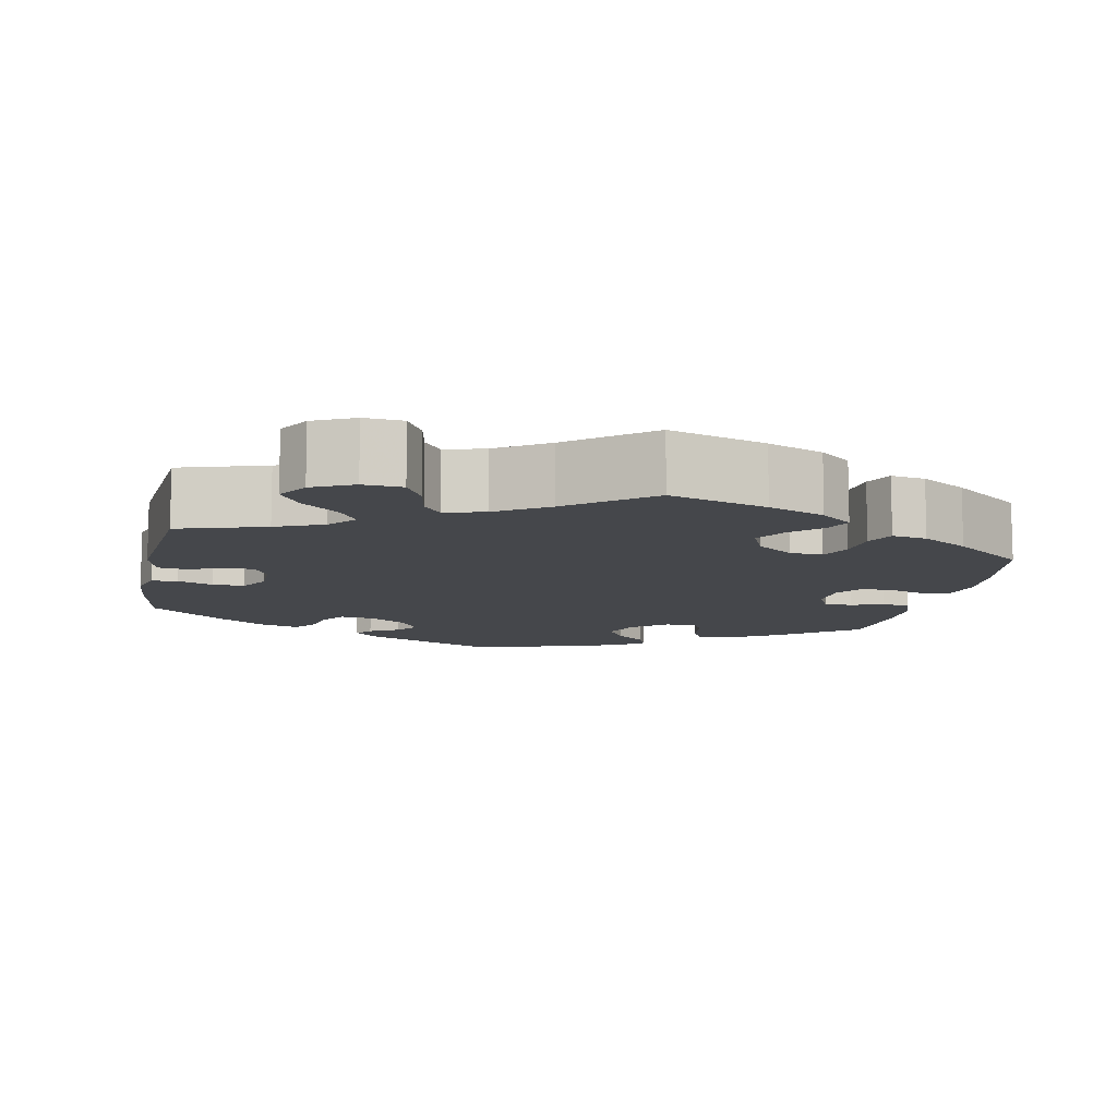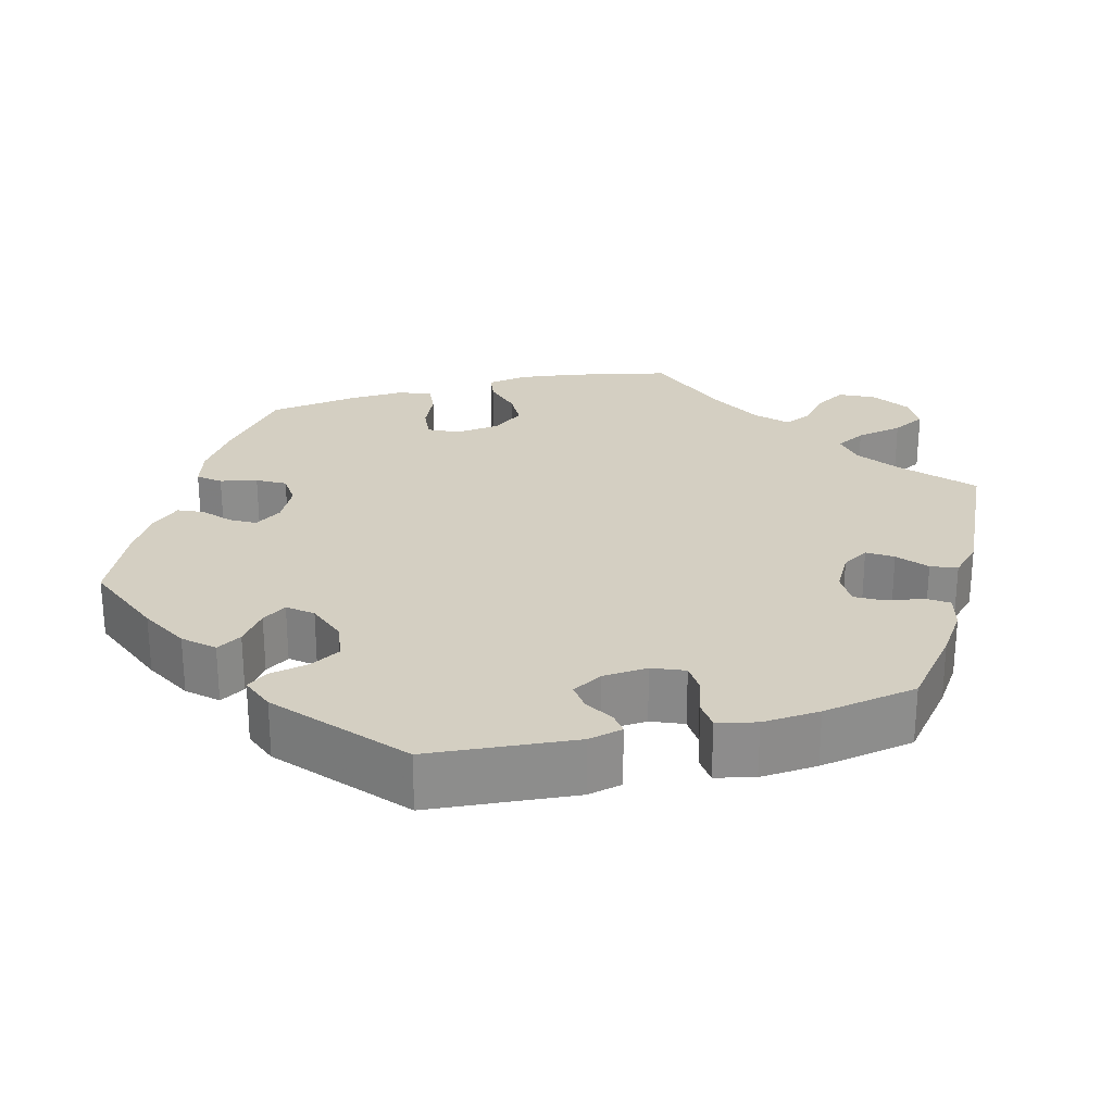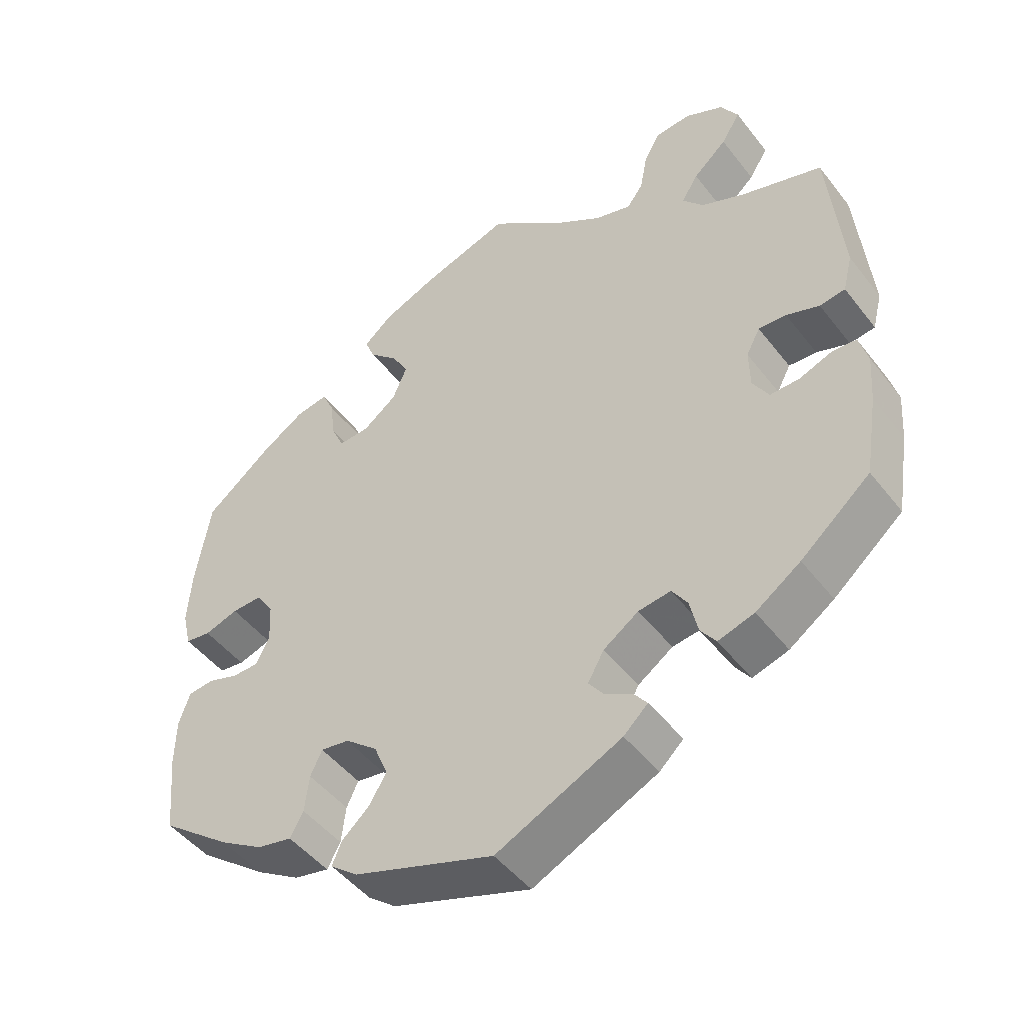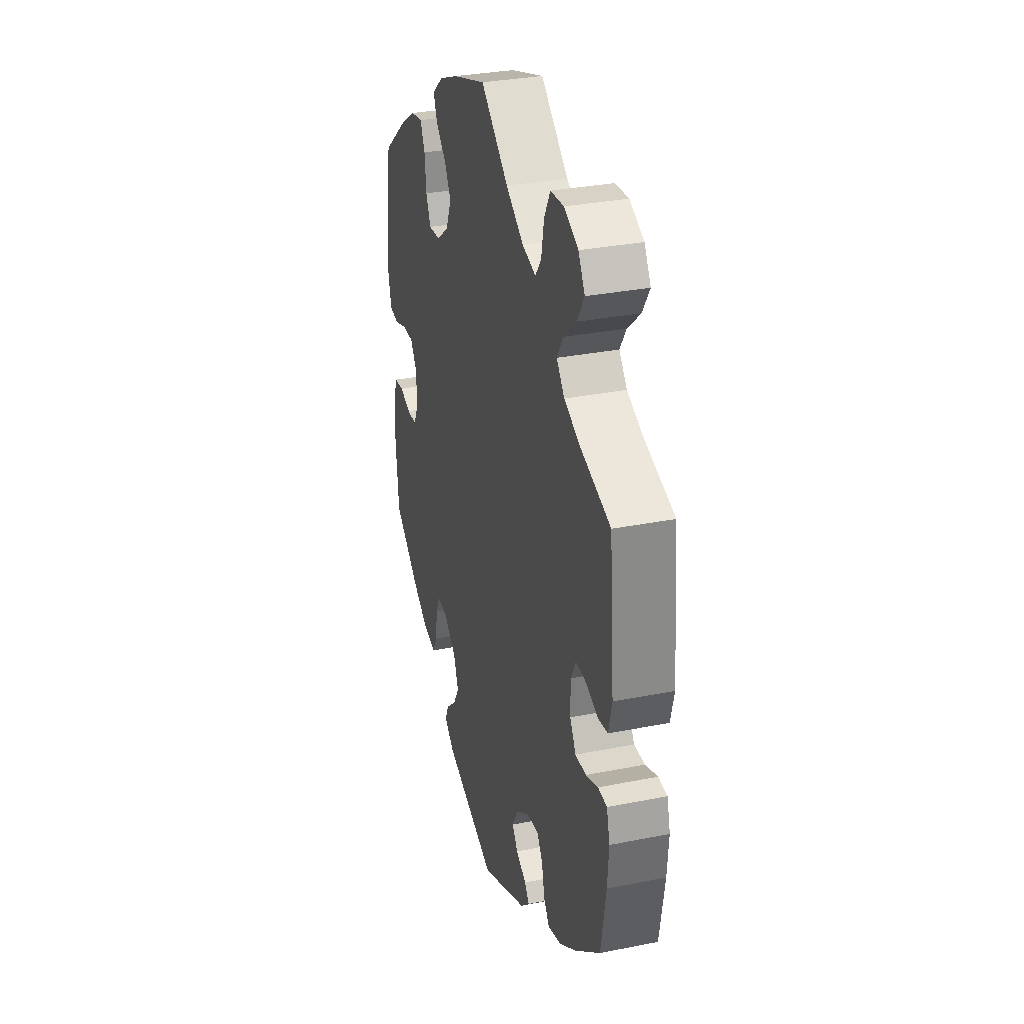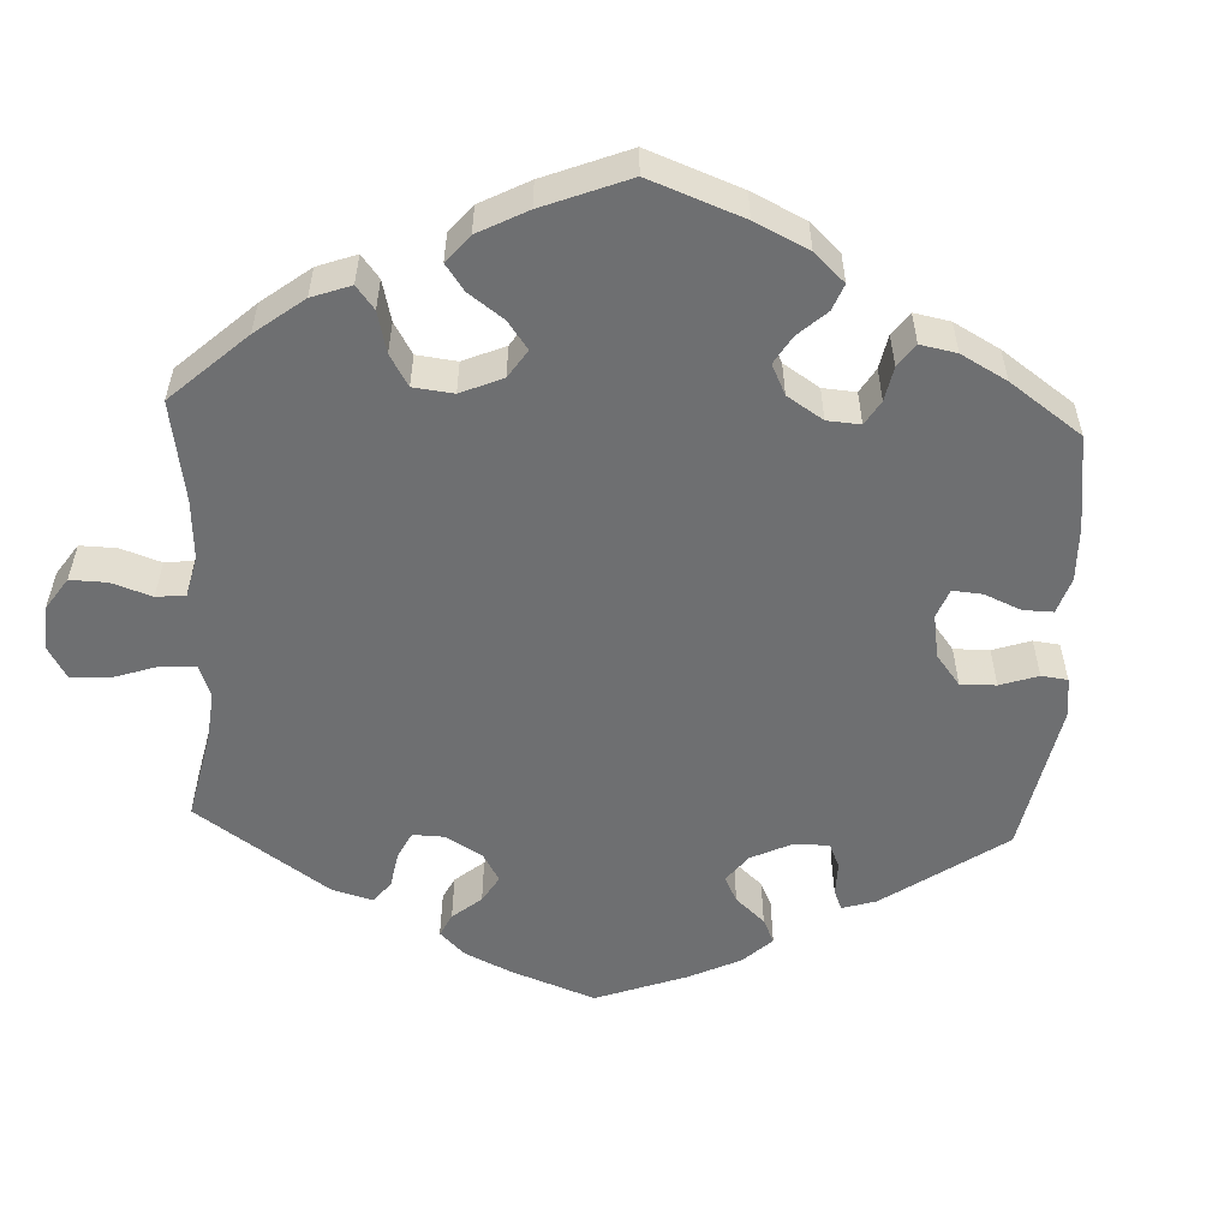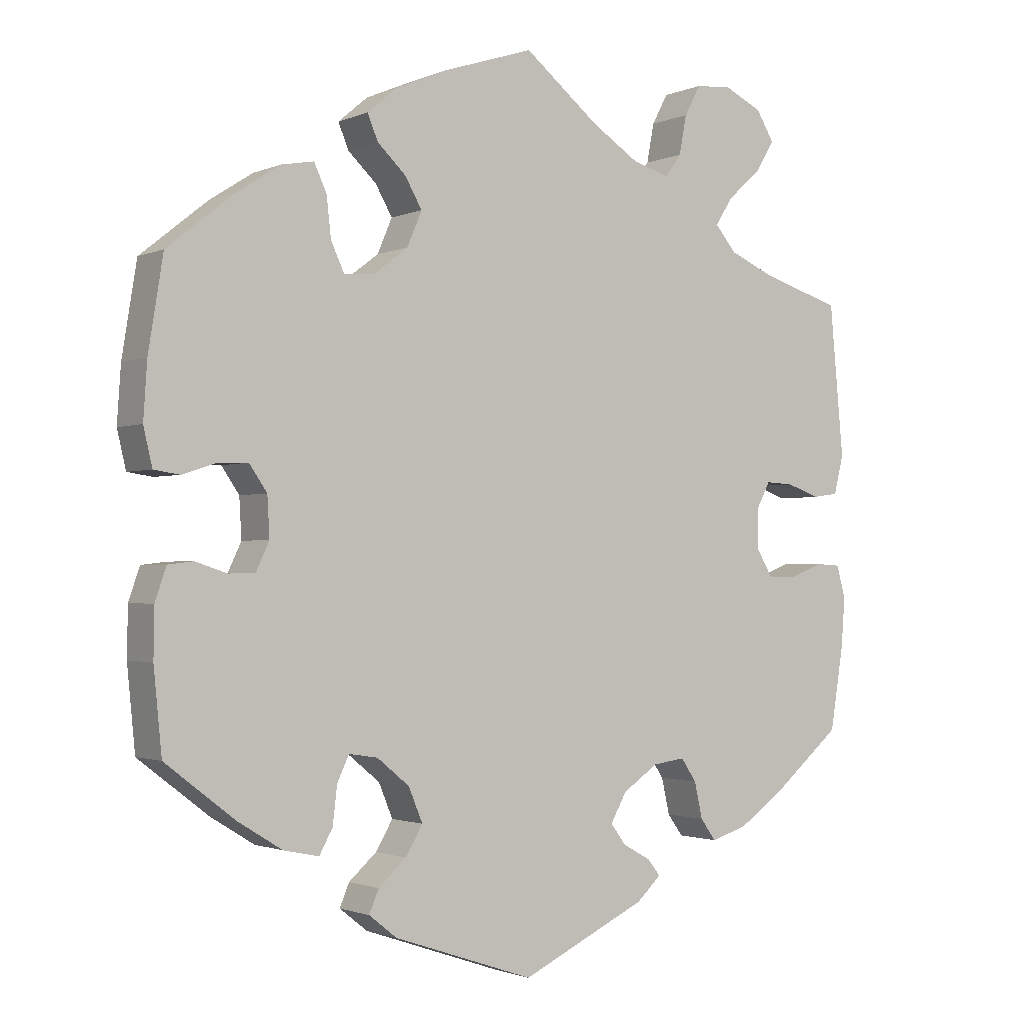
<metadata>
{"format":"obj","ext":"obj","renderer":"f3d","projection":"perspective","resolution":1024,"background":"white","views":[{"elev":-10.2,"azim":-11.4,"up":"+Y"},{"elev":25.8,"azim":-164.5,"up":"+Y"},{"elev":-47.6,"azim":-144.2,"up":"+Z"},{"elev":32.1,"azim":-105.6,"up":"+Z"},{"elev":-54.6,"azim":57.4,"up":"+Y"},{"elev":-1.6,"azim":146.0,"up":"+Z"}]}
</metadata>
<code>
v -0.518 0.07 -0.177
v -0.523 0.07 -0.11
v -0.511 0.07 -0.066
v -0.478 0.07 -0.064
v -0.433 0.07 -0.081
v -0.393 0.07 -0.082
v -0.371 0.07 -0.045
v -0.37 0.07 0.009
v -0.389 0.07 0.045
v -0.427 0.07 0.043
v -0.472 0.07 0.027
v -0.507 0.07 0.032
v -0.52 0.07 0.084
v -0.501 0.07 0.289
v -0.391 0.07 0.323
v -0.331 0.07 0.349
v -0.302 0.07 0.383
v -0.325 0.07 0.42
v -0.371 0.07 0.461
v -0.397 0.07 0.503
v -0.373 0.07 0.543
v -0.321 0.07 0.568
v -0.272 0.07 0.564
v -0.25 0.07 0.523
v -0.24 0.07 0.47
v -0.218 0.07 0.44
v -0.168 0.07 0.454
v -0.103 0.07 0.496
v -0.001 0.07 0.578
v 0.122 0.07 0.538
v 0.193 0.07 0.508
v 0.233 0.07 0.474
v 0.219 0.07 0.44
v 0.18 0.07 0.403
v 0.157 0.07 0.363
v 0.177 0.07 0.316
v 0.223 0.07 0.281
v 0.265 0.07 0.278
v 0.283 0.07 0.317
v 0.289 0.07 0.371
v 0.306 0.07 0.408
v 0.35 0.07 0.4
v 0.409 0.07 0.362
v 0.5 0.07 0.289
v 0.52 0.07 0.165
v 0.525 0.07 0.09
v 0.513 0.07 0.039
v 0.478 0.07 0.034
v 0.432 0.07 0.049
v 0.391 0.07 0.05
v 0.367 0.07 0.015
v 0.364 0.07 -0.039
v 0.382 0.07 -0.077
v 0.418 0.07 -0.078
v 0.46 0.07 -0.064
v 0.495 0.07 -0.068
v 0.51 0.07 -0.112
v 0.511 0.07 -0.178
v 0.5 0.07 -0.289
v 0.405 0.07 -0.362
v 0.345 0.07 -0.399
v 0.297 0.07 -0.409
v 0.279 0.07 -0.376
v 0.273 0.07 -0.325
v 0.257 0.07 -0.291
v 0.218 0.07 -0.297
v 0.174 0.07 -0.333
v 0.155 0.07 -0.379
v 0.178 0.07 -0.418
v 0.216 0.07 -0.452
v 0.229 0.07 -0.483
v 0.191 0.07 -0.513
v 0 0.07 -0.578
v -0.171 0.07 -0.497
v -0.204 0.07 -0.466
v -0.187 0.07 -0.444
v -0.149 0.07 -0.423
v -0.128 0.07 -0.395
v -0.15 0.07 -0.356
v -0.198 0.07 -0.323
v -0.242 0.07 -0.317
v -0.263 0.07 -0.348
v -0.274 0.07 -0.397
v -0.295 0.07 -0.426
v -0.344 0.07 -0.411
v -0.405 0.07 -0.369
v -0.5 0.07 -0.289
v -0.518 0 -0.177
v -0.523 0 -0.11
v -0.511 0 -0.066
v -0.478 0 -0.064
v -0.433 0 -0.081
v -0.393 0 -0.082
v -0.371 0 -0.045
v -0.37 0 0.009
v -0.389 0 0.045
v -0.427 0 0.043
v -0.472 0 0.027
v -0.507 0 0.032
v -0.52 0 0.084
v -0.501 0 0.289
v -0.391 0 0.323
v -0.331 0 0.349
v -0.302 0 0.383
v -0.325 0 0.42
v -0.371 0 0.461
v -0.397 0 0.503
v -0.373 0 0.543
v -0.321 0 0.568
v -0.272 0 0.564
v -0.25 0 0.523
v -0.24 0 0.47
v -0.218 0 0.44
v -0.168 0 0.454
v -0.103 0 0.496
v -0.001 0 0.578
v 0.122 0 0.538
v 0.193 0 0.508
v 0.233 0 0.474
v 0.219 0 0.44
v 0.18 0 0.403
v 0.157 0 0.363
v 0.177 0 0.316
v 0.223 0 0.281
v 0.265 0 0.278
v 0.283 0 0.317
v 0.289 0 0.371
v 0.306 0 0.408
v 0.35 0 0.4
v 0.409 0 0.362
v 0.5 0 0.289
v 0.52 0 0.165
v 0.525 0 0.09
v 0.513 0 0.039
v 0.478 0 0.034
v 0.432 0 0.049
v 0.391 0 0.05
v 0.367 0 0.015
v 0.364 0 -0.039
v 0.382 0 -0.077
v 0.418 0 -0.078
v 0.46 0 -0.064
v 0.495 0 -0.068
v 0.51 0 -0.112
v 0.511 0 -0.178
v 0.5 0 -0.289
v 0.405 0 -0.362
v 0.345 0 -0.399
v 0.297 0 -0.409
v 0.279 0 -0.376
v 0.273 0 -0.325
v 0.257 0 -0.291
v 0.218 0 -0.297
v 0.174 0 -0.333
v 0.155 0 -0.379
v 0.178 0 -0.418
v 0.216 0 -0.452
v 0.229 0 -0.483
v 0.191 0 -0.513
v 0 0 -0.578
v -0.171 0 -0.497
v -0.204 0 -0.466
v -0.187 0 -0.444
v -0.149 0 -0.423
v -0.128 0 -0.395
v -0.15 0 -0.356
v -0.198 0 -0.323
v -0.242 0 -0.317
v -0.263 0 -0.348
v -0.274 0 -0.397
v -0.295 0 -0.426
v -0.344 0 -0.411
v -0.405 0 -0.369
v -0.5 0 -0.289
f 82 83 84 85
f 81 82 85 86
f 74 75 76 77
f 74 77 78
f 73 74 78
f 72 73 78 79
f 69 70 71 72
f 68 69 72 79
f 61 62 63 64
f 61 64 65
f 60 61 65
f 59 60 65
f 58 59 65
f 57 58 65 66
f 54 55 56 57
f 53 54 57 66
f 46 47 48 49
f 46 49 50
f 45 46 50
f 44 45 50
f 43 44 50 51
f 39 40 41 42
f 38 39 42 43
f 31 32 33 34
f 31 34 35
f 28 29 30 31
f 27 28 31 35
f 26 27 35 36
f 22 23 24 25
f 22 25 26
f 21 22 26
f 18 19 20 21
f 17 18 21 26
f 16 17 26 36
f 12 13 14 15
f 10 11 12 15
f 9 10 15 16
f 8 9 16 36
f 2 3 4 5
f 2 5 6
f 1 2 6
f 81 86 87 1
f 67 68 79 80
f 52 53 66 67
f 51 52 67 80
f 38 43 51 80
f 37 38 80 81
f 7 8 36 37
f 6 7 37 81
f 1 6 81
f 172 171 170 169
f 173 172 169 168
f 164 163 162 161
f 165 164 161
f 165 161 160
f 166 165 160 159
f 159 158 157 156
f 166 159 156 155
f 151 150 149 148
f 152 151 148
f 152 148 147
f 152 147 146
f 152 146 145
f 153 152 145 144
f 144 143 142 141
f 153 144 141 140
f 136 135 134 133
f 137 136 133
f 137 133 132
f 137 132 131
f 138 137 131 130
f 129 128 127 126
f 130 129 126 125
f 121 120 119 118
f 122 121 118
f 118 117 116 115
f 122 118 115 114
f 123 122 114 113
f 112 111 110 109
f 113 112 109
f 113 109 108
f 108 107 106 105
f 113 108 105 104
f 123 113 104 103
f 102 101 100 99
f 102 99 98 97
f 103 102 97 96
f 123 103 96 95
f 92 91 90 89
f 93 92 89
f 93 89 88
f 88 174 173 168
f 167 166 155 154
f 154 153 140 139
f 167 154 139 138
f 167 138 130 125
f 168 167 125 124
f 124 123 95 94
f 168 124 94 93
f 168 93 88
f 1 88 89 2
f 2 89 90 3
f 3 90 91 4
f 4 91 92 5
f 5 92 93 6
f 6 93 94 7
f 7 94 95 8
f 8 95 96 9
f 9 96 97 10
f 10 97 98 11
f 11 98 99 12
f 12 99 100 13
f 13 100 101 14
f 14 101 102 15
f 15 102 103 16
f 16 103 104 17
f 17 104 105 18
f 18 105 106 19
f 19 106 107 20
f 20 107 108 21
f 21 108 109 22
f 22 109 110 23
f 23 110 111 24
f 24 111 112 25
f 25 112 113 26
f 26 113 114 27
f 27 114 115 28
f 28 115 116 29
f 29 116 117 30
f 30 117 118 31
f 31 118 119 32
f 32 119 120 33
f 33 120 121 34
f 34 121 122 35
f 35 122 123 36
f 36 123 124 37
f 37 124 125 38
f 38 125 126 39
f 39 126 127 40
f 40 127 128 41
f 41 128 129 42
f 42 129 130 43
f 43 130 131 44
f 44 131 132 45
f 45 132 133 46
f 46 133 134 47
f 47 134 135 48
f 48 135 136 49
f 49 136 137 50
f 50 137 138 51
f 51 138 139 52
f 52 139 140 53
f 53 140 141 54
f 54 141 142 55
f 55 142 143 56
f 56 143 144 57
f 57 144 145 58
f 58 145 146 59
f 59 146 147 60
f 60 147 148 61
f 61 148 149 62
f 62 149 150 63
f 63 150 151 64
f 64 151 152 65
f 65 152 153 66
f 66 153 154 67
f 67 154 155 68
f 68 155 156 69
f 69 156 157 70
f 70 157 158 71
f 71 158 159 72
f 72 159 160 73
f 73 160 161 74
f 74 161 162 75
f 75 162 163 76
f 76 163 164 77
f 77 164 165 78
f 78 165 166 79
f 79 166 167 80
f 80 167 168 81
f 81 168 169 82
f 82 169 170 83
f 83 170 171 84
f 84 171 172 85
f 85 172 173 86
f 86 173 174 87
f 87 174 88 1

</code>
